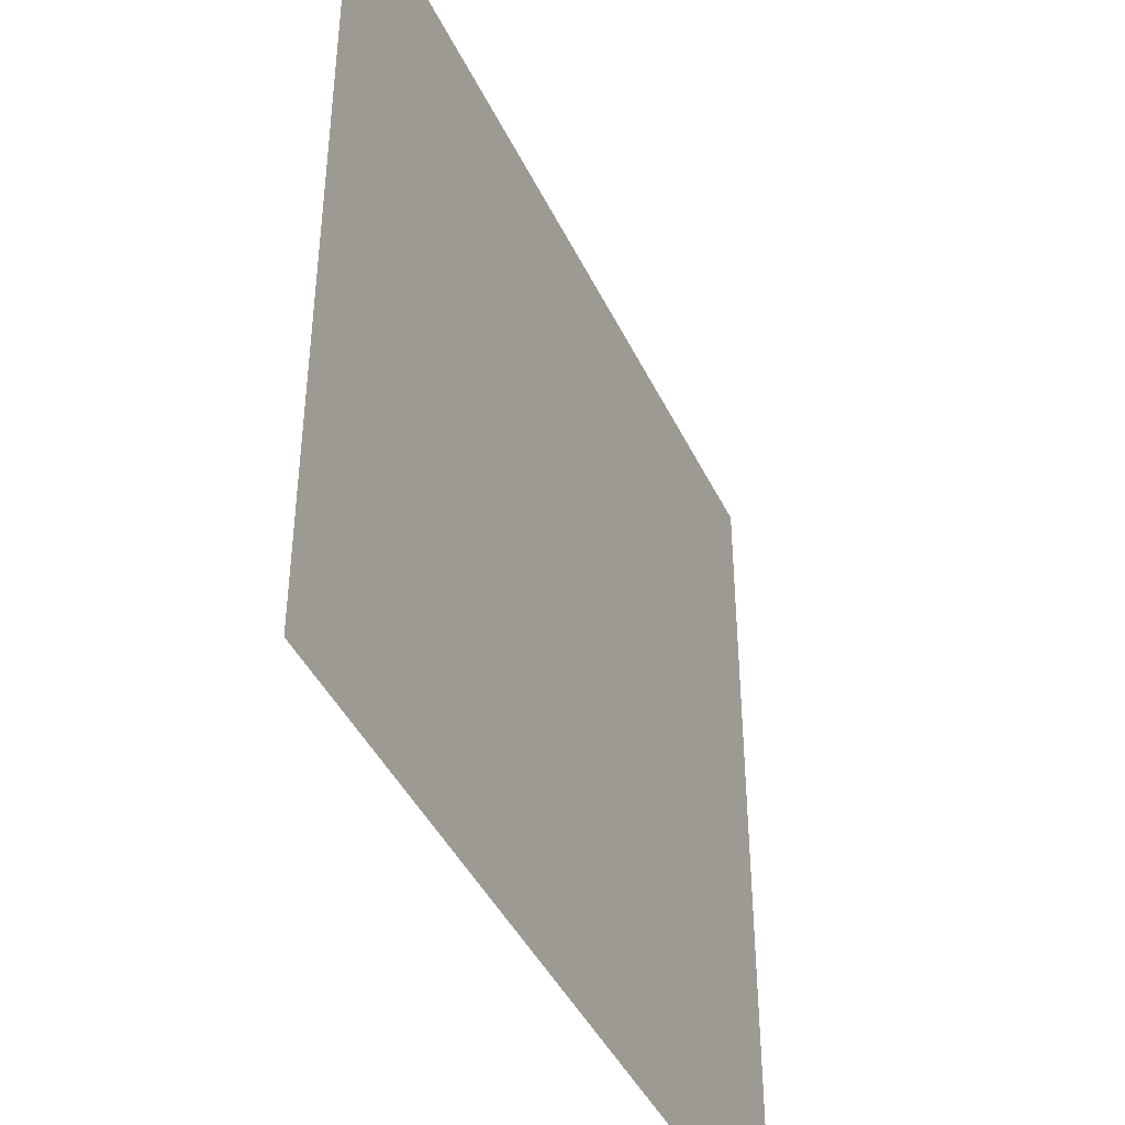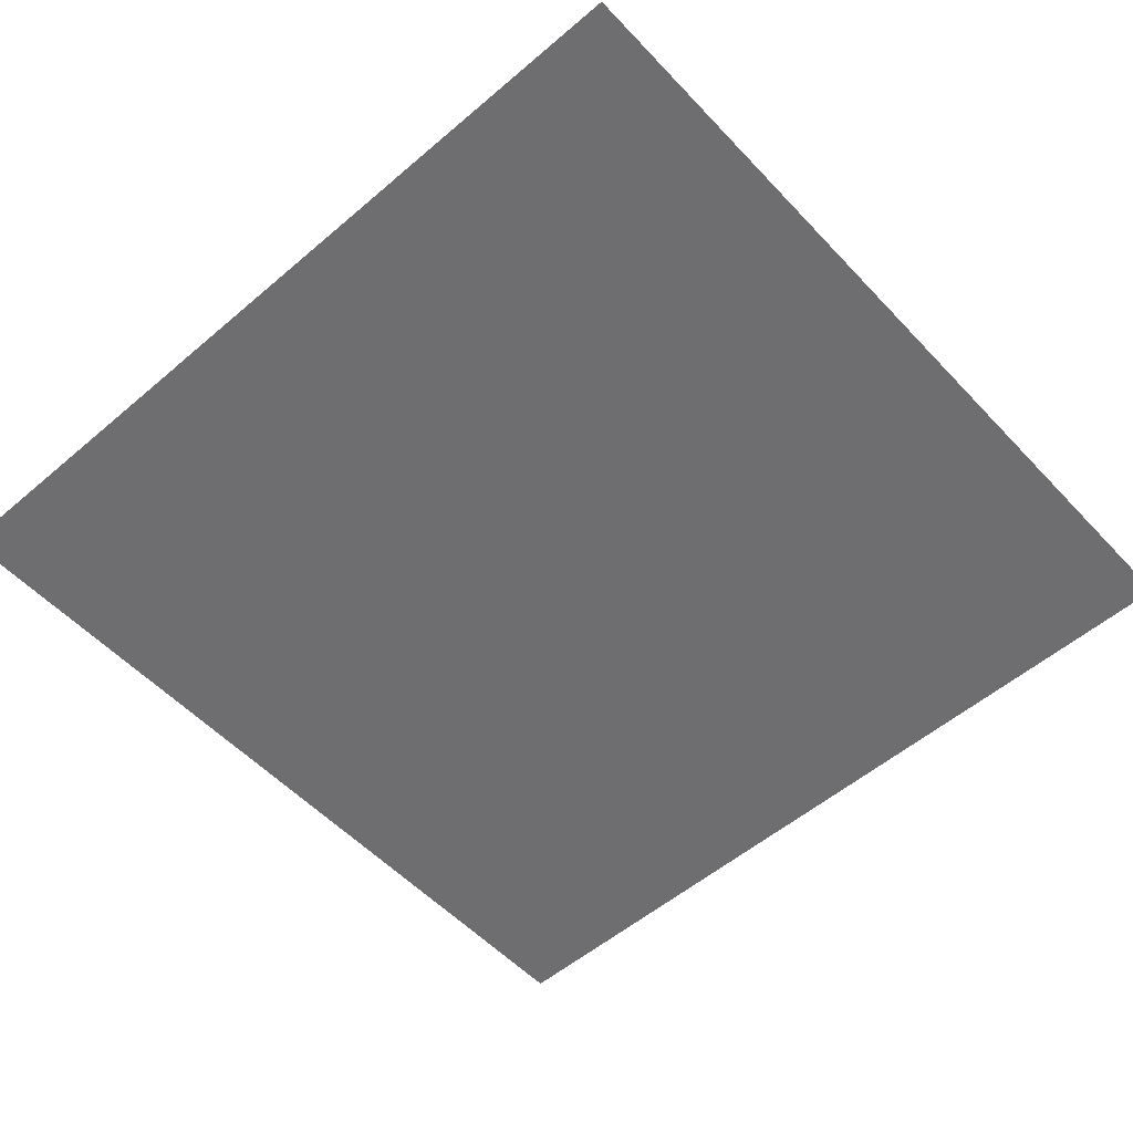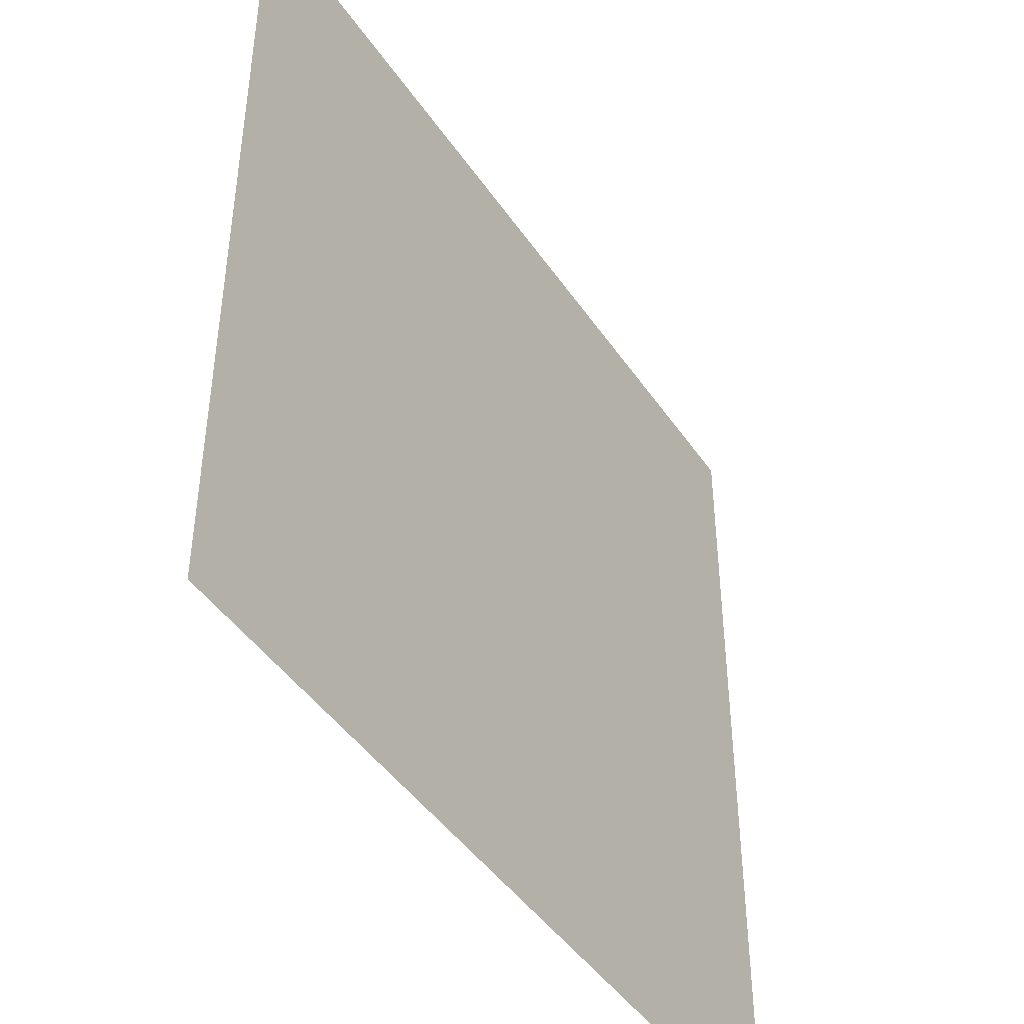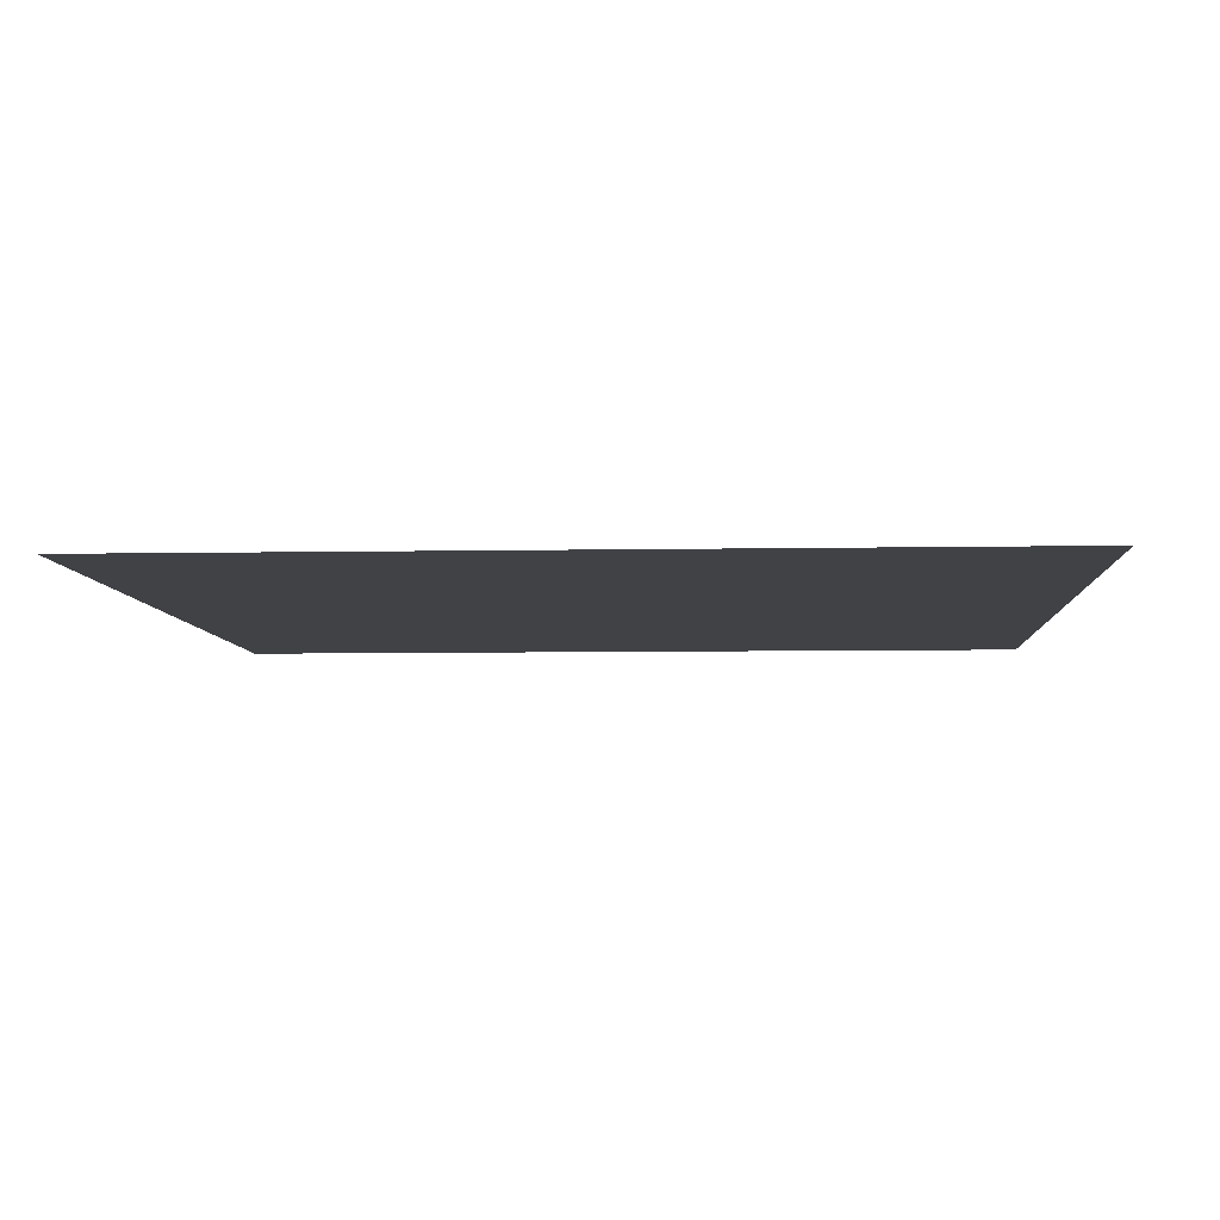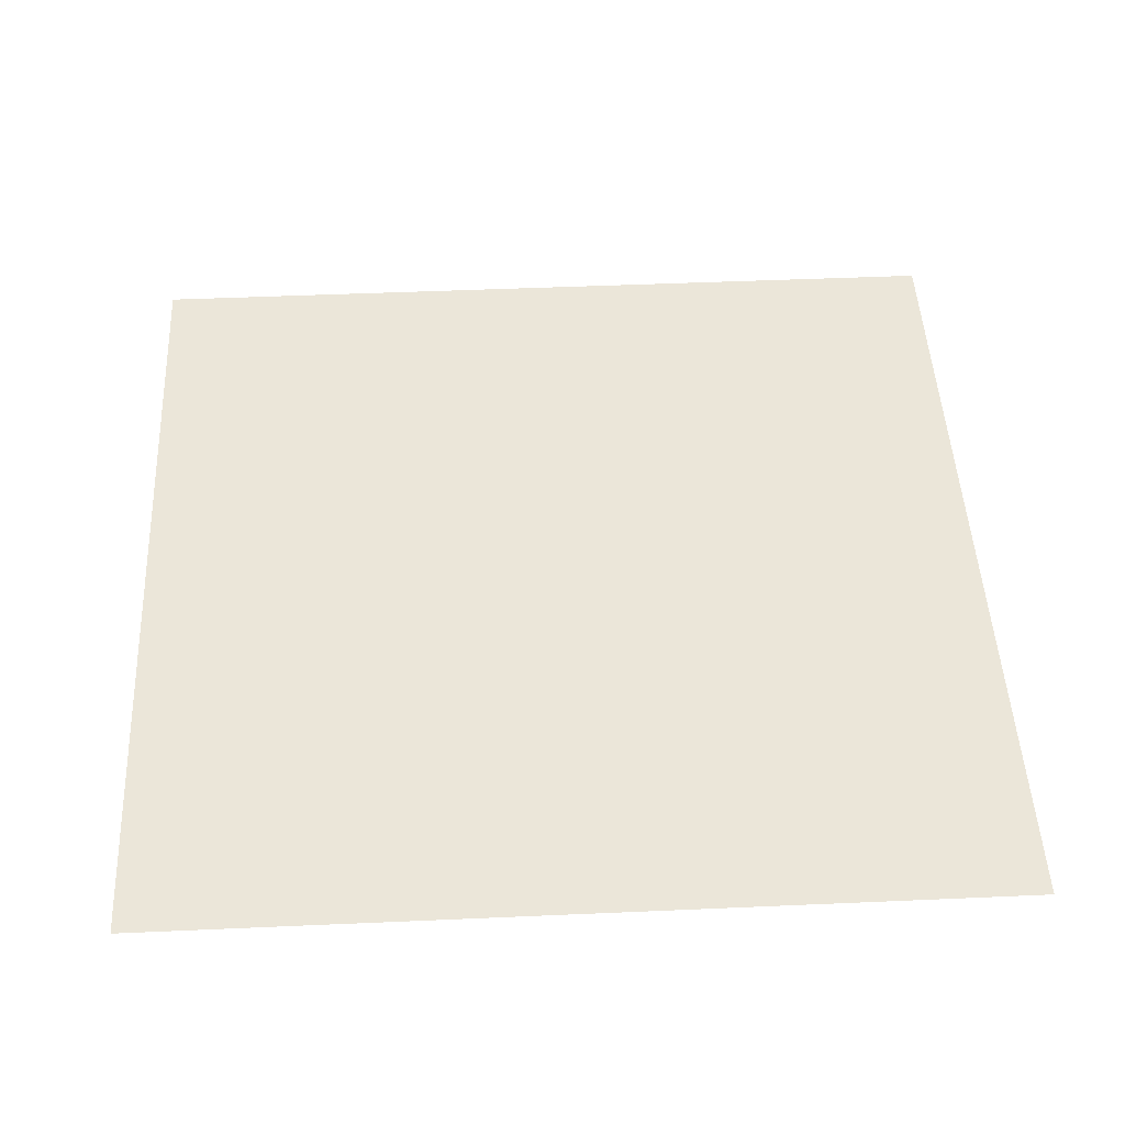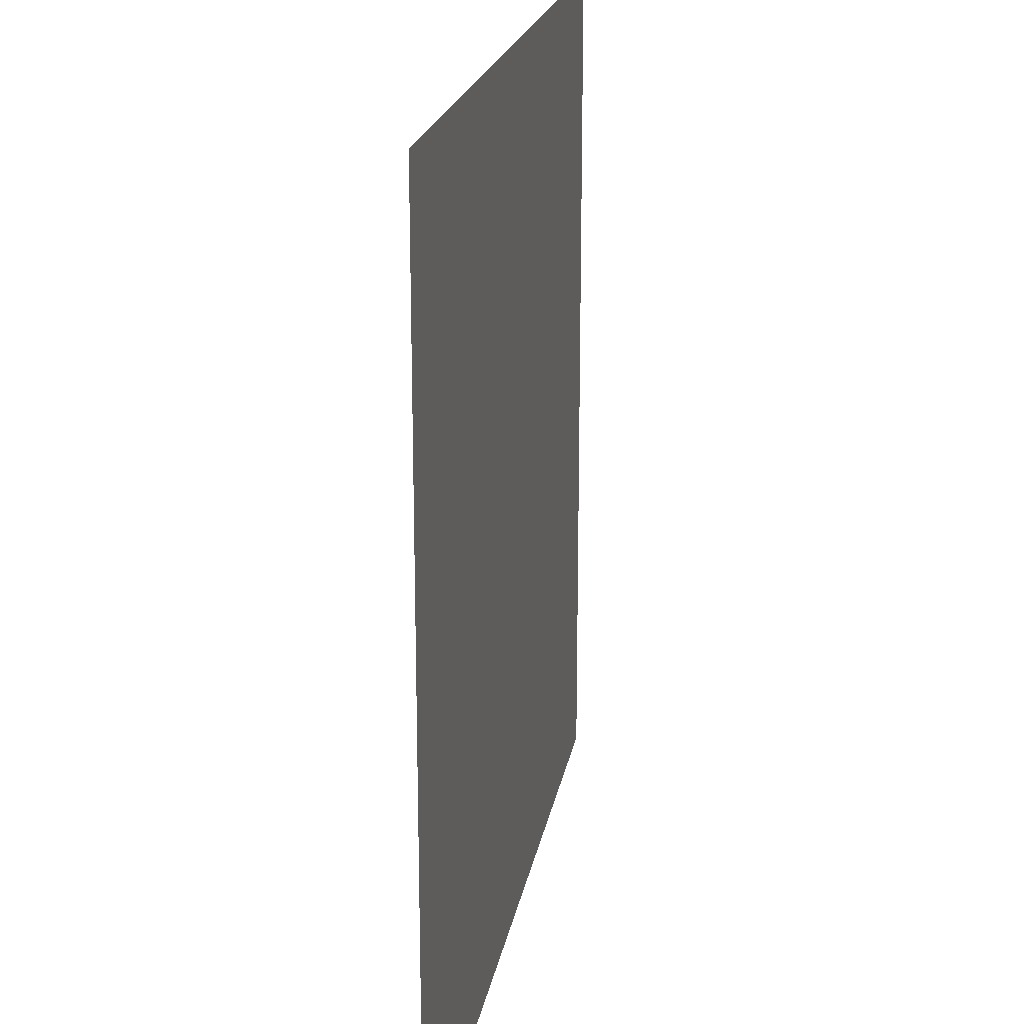
<metadata>
{"format":"obj","ext":"obj","renderer":"f3d","projection":"perspective","resolution":1024,"background":"white","views":[{"elev":-43.0,"azim":-65.8,"up":"+Z"},{"elev":-54.4,"azim":-137.9,"up":"+Y"},{"elev":-44.9,"azim":122.0,"up":"+Z"},{"elev":-6.3,"azim":-86.7,"up":"+Y"},{"elev":48.1,"azim":-92.8,"up":"+Y"},{"elev":20.2,"azim":-80.2,"up":"+Z"}]}
</metadata>
<code>
g shadow
v 50 0 50
v -50 0 50
v -50 0 -50
v 50 0 -50
g shadow_0
f 3 2 1
f 4 3 1

</code>
